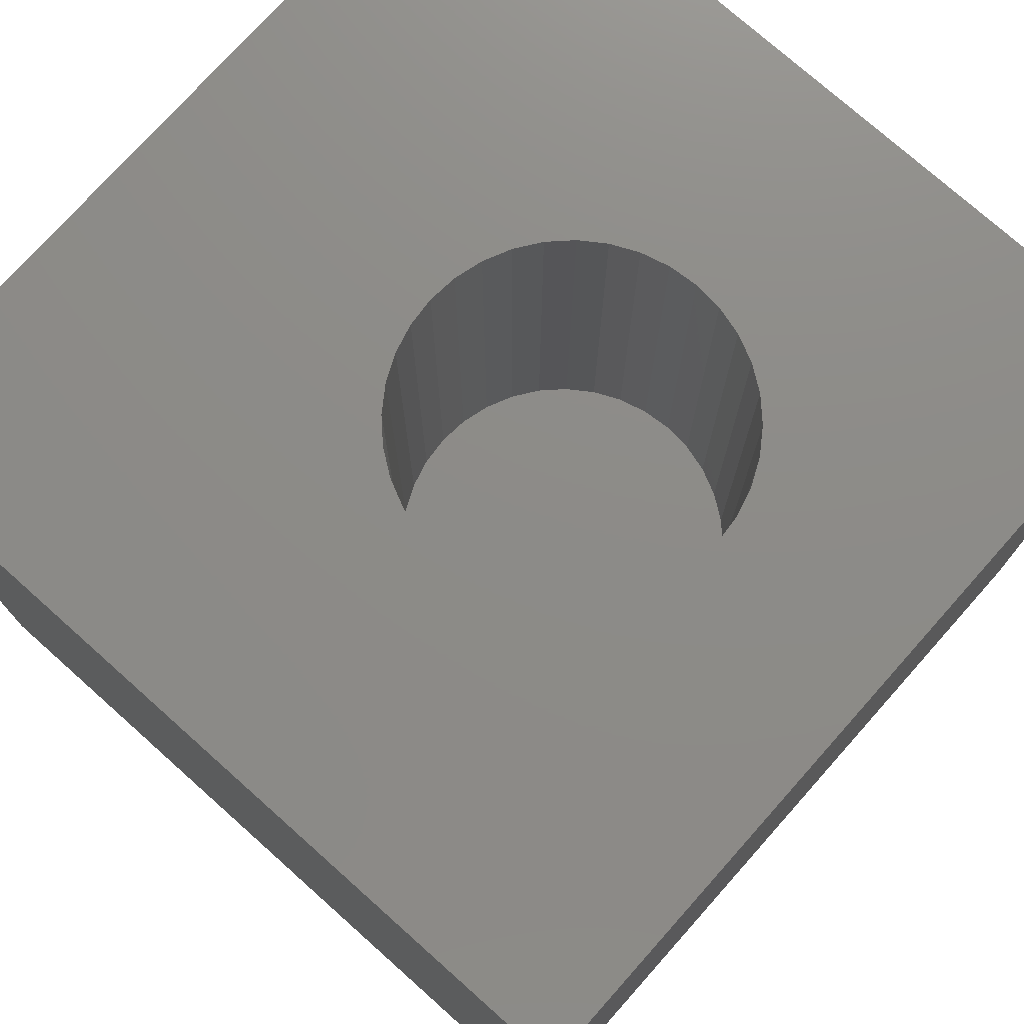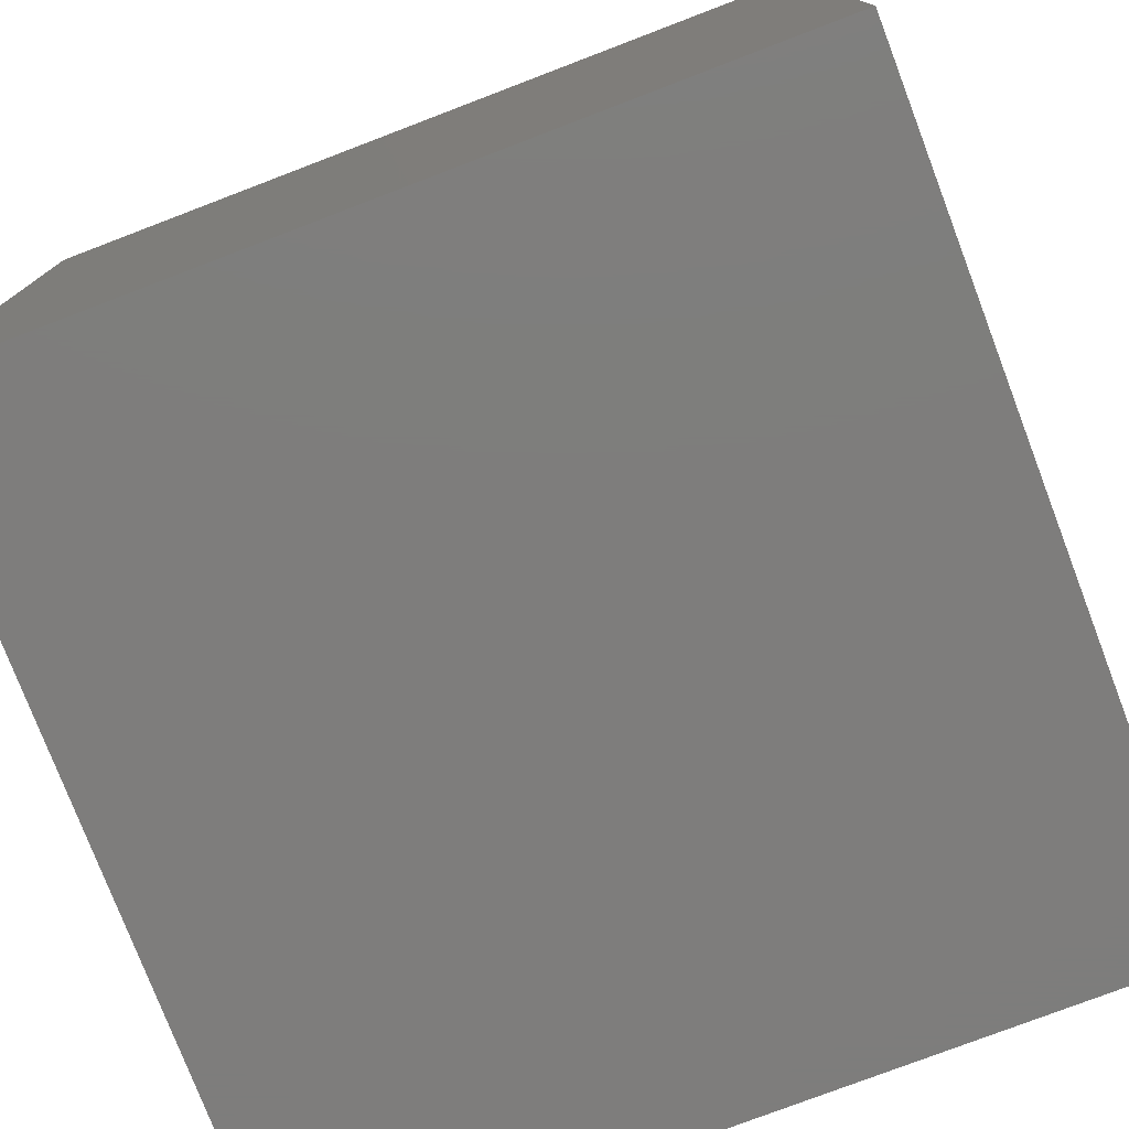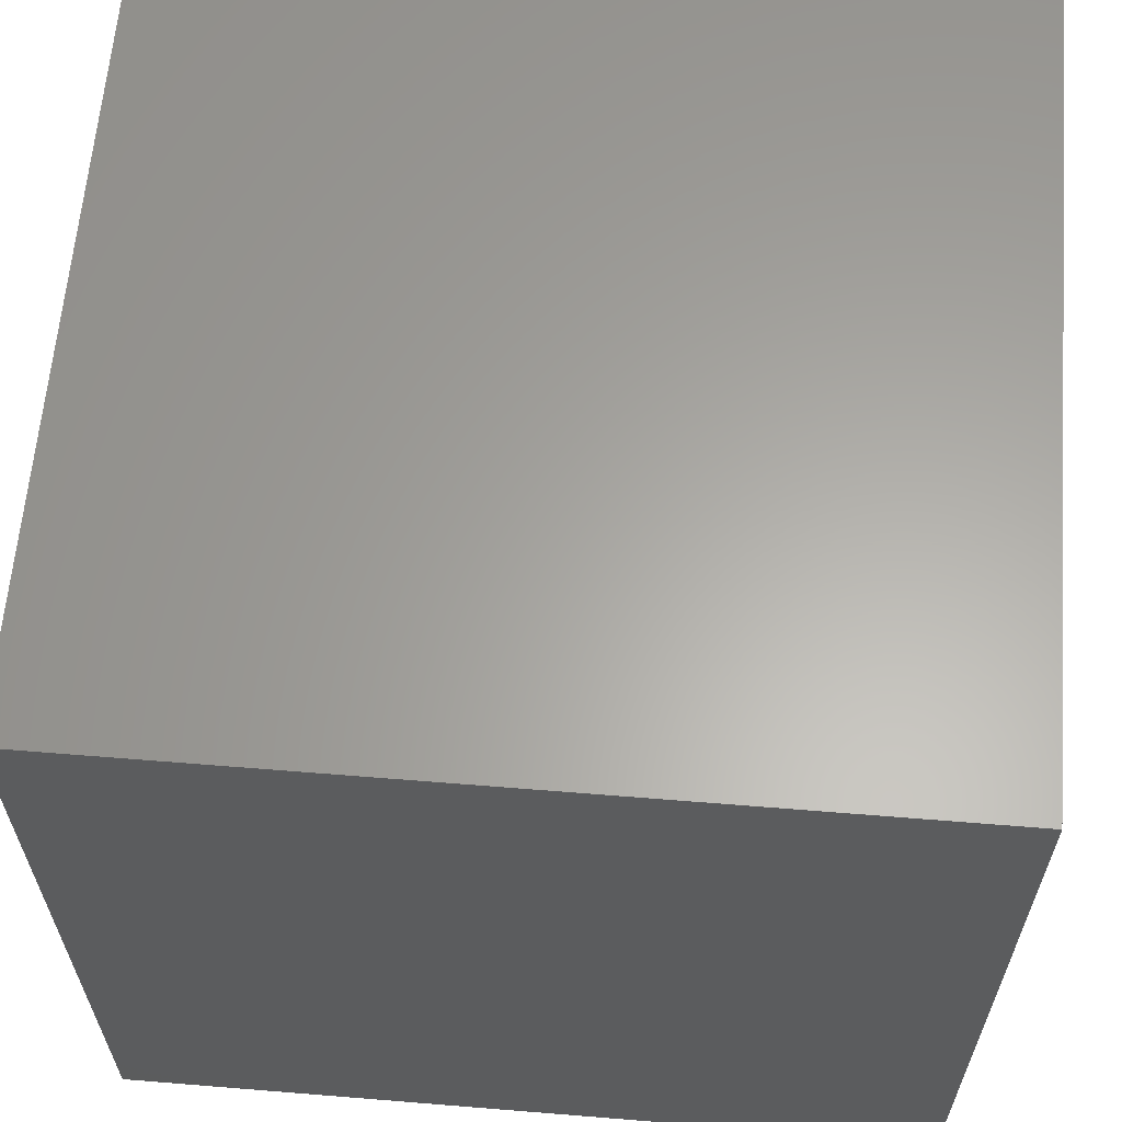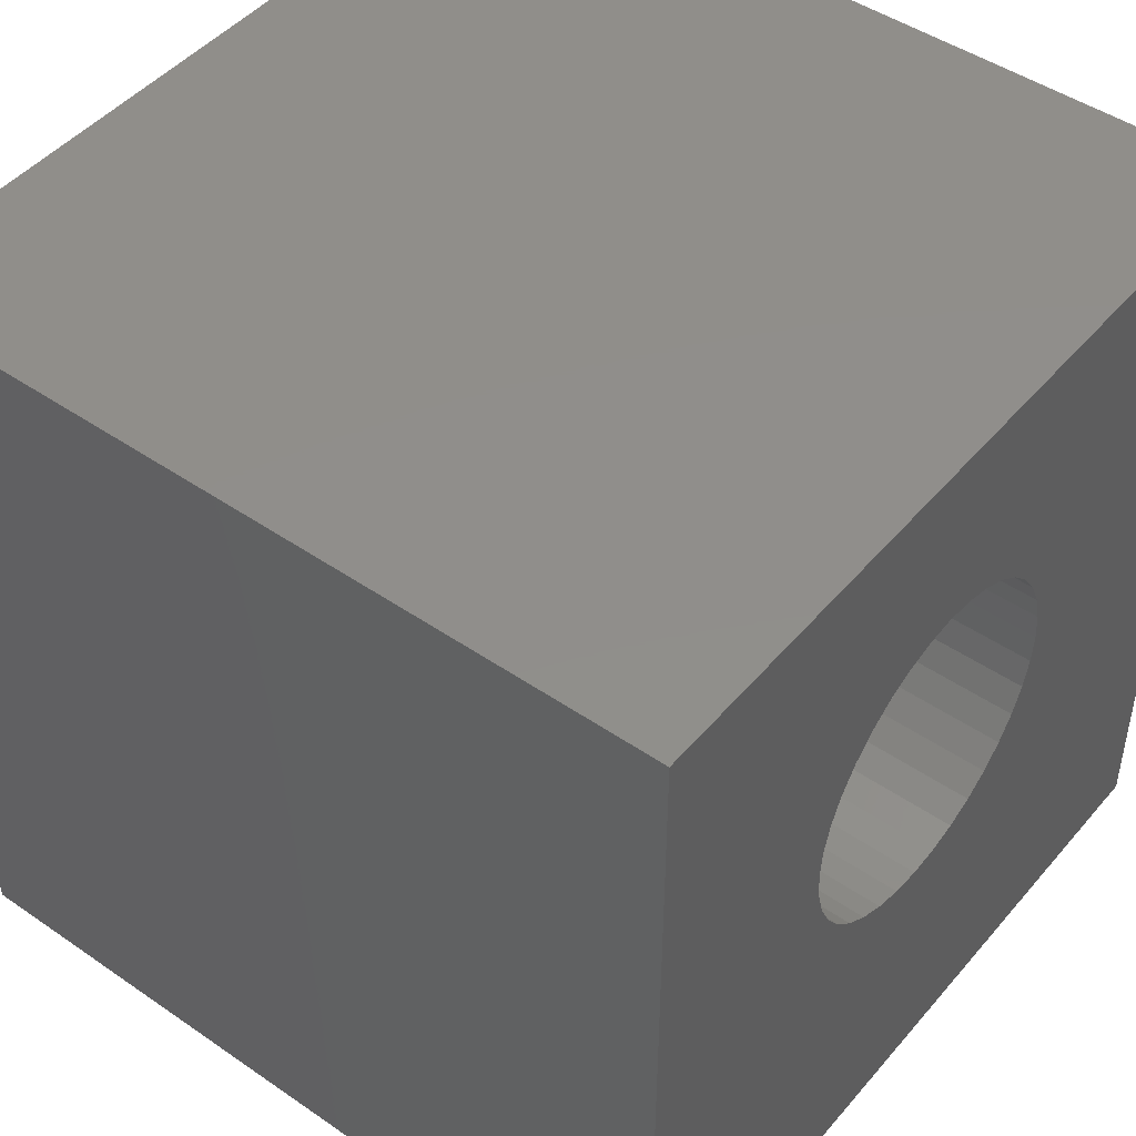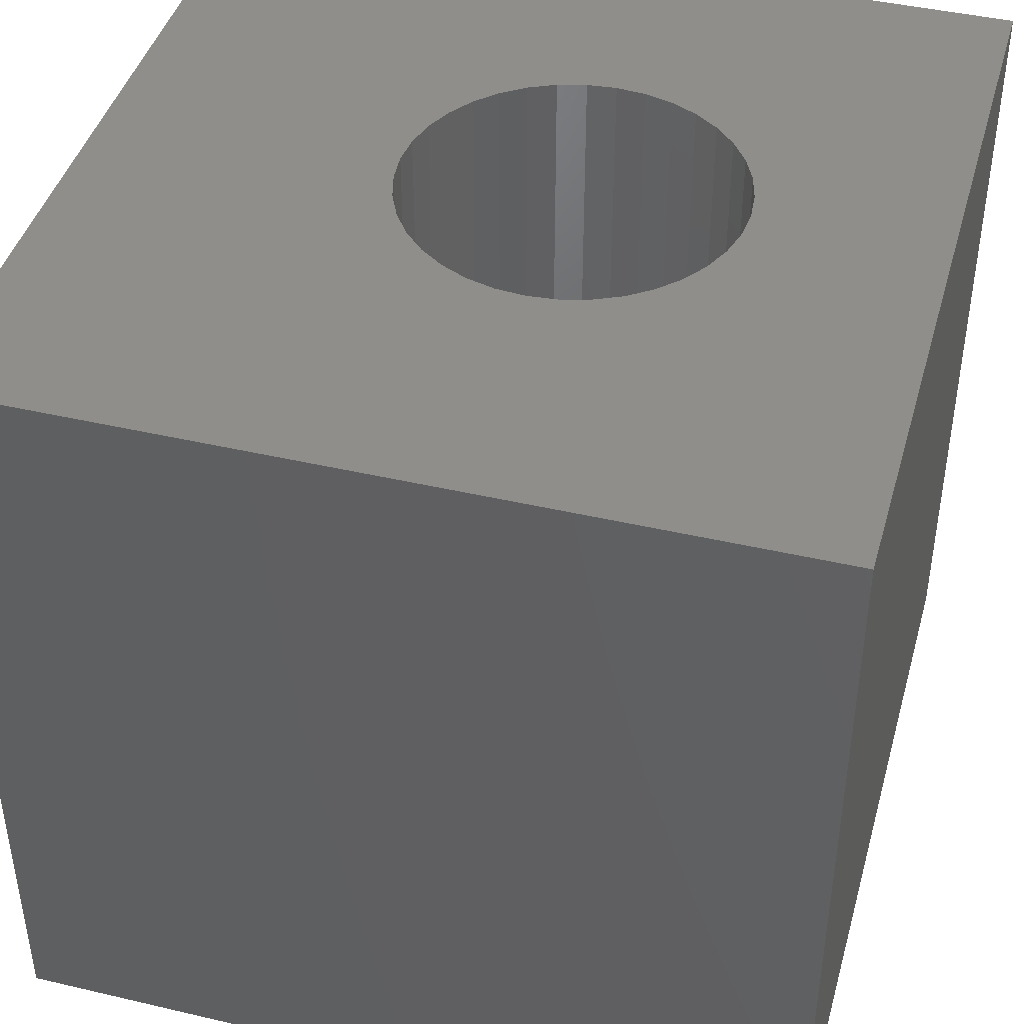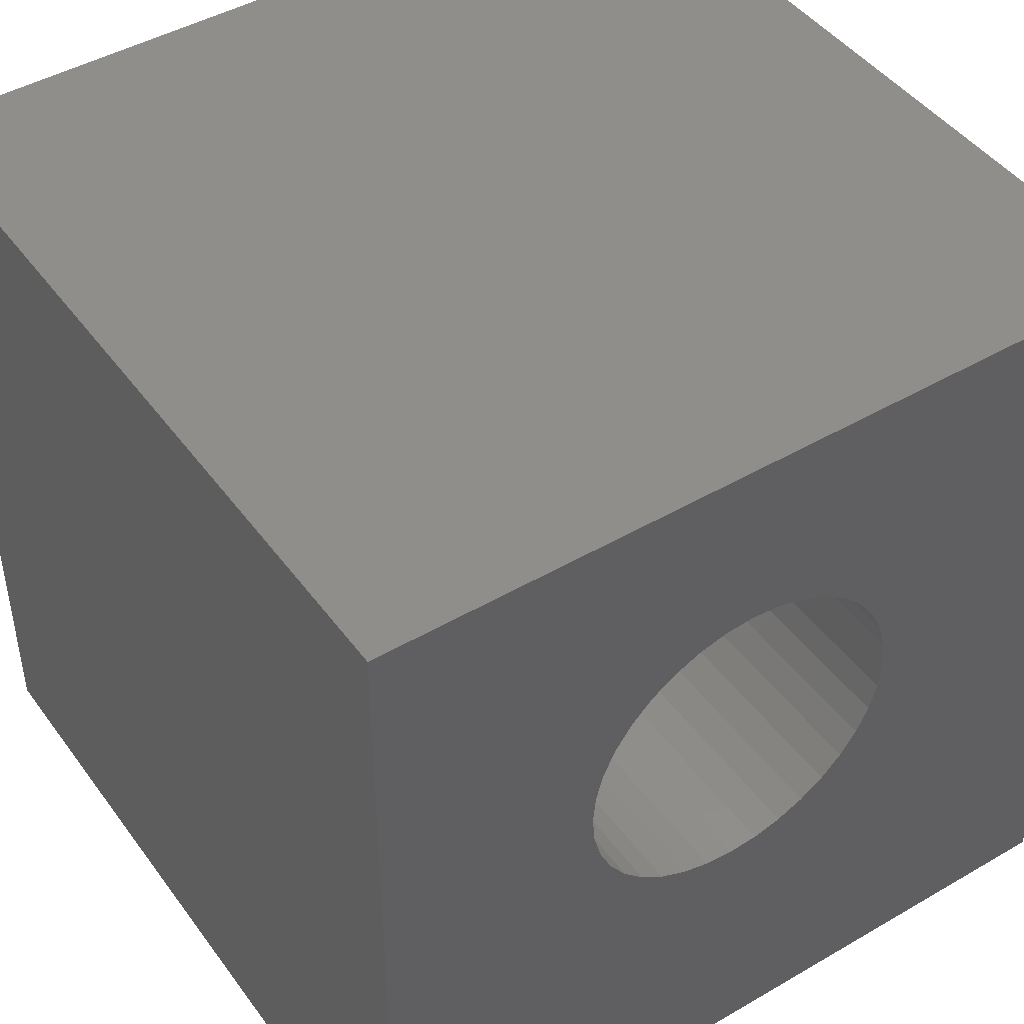
<metadata>
{"format":"stl","ext":"stl","renderer":"f3d","projection":"perspective","resolution":1024,"background":"white","views":[{"elev":75.6,"azim":131.7,"up":"+Z"},{"elev":-77.2,"azim":-159.1,"up":"+Z"},{"elev":62.3,"azim":94.7,"up":"+Y"},{"elev":46.8,"azim":-52.0,"up":"+Y"},{"elev":43.1,"azim":105.5,"up":"+Z"},{"elev":45.3,"azim":-33.9,"up":"+Y"}]}
</metadata>
<code>
# stl→obj: 80 verts, 156 faces
v 0 10 10
v 0 10 0
v 0 0 10
v 0 0 0
v 6.543 6.683 10
v 6.694 6.358 10
v 10 10 10
v 6.787 6.013 10
v 6.818 5.656 10
v 10 0 10
v 3.193 6.976 10
v 3.446 7.229 10
v 5.792 7.434 10
v 6.085 7.229 10
v 6.338 6.976 10
v 6.787 5.3 10
v 6.694 4.954 10
v 6.543 4.63 10
v 6.338 4.337 10
v 6.085 4.084 10
v 5.792 3.878 10
v 4.765 7.709 10
v 5.122 7.678 10
v 5.467 7.585 10
v 4.765 3.603 10
v 5.122 3.635 10
v 5.467 3.727 10
v 4.409 3.635 10
v 4.063 3.727 10
v 3.739 3.878 10
v 3.739 7.434 10
v 4.063 7.585 10
v 4.409 7.678 10
v 3.446 4.084 10
v 3.193 4.337 10
v 2.987 4.63 10
v 2.744 6.013 10
v 2.836 6.358 10
v 2.987 6.683 10
v 2.836 4.954 10
v 2.744 5.3 10
v 2.712 5.656 10
v 10 10 0
v 10 0 0
v 6.787 5.3 4.443
v 6.818 5.656 4.443
v 6.787 6.013 4.443
v 6.694 6.358 4.443
v 6.543 6.683 4.443
v 6.338 6.976 4.443
v 6.085 7.229 4.443
v 5.792 7.434 4.443
v 5.467 7.585 4.443
v 5.122 7.678 4.443
v 4.765 7.709 4.443
v 4.409 7.678 4.443
v 4.063 7.585 4.443
v 3.739 7.434 4.443
v 3.446 7.229 4.443
v 3.193 6.976 4.443
v 2.987 6.683 4.443
v 2.836 6.358 4.443
v 2.744 6.013 4.443
v 2.712 5.656 4.443
v 2.744 5.3 4.443
v 2.836 4.954 4.443
v 2.987 4.63 4.443
v 3.193 4.337 4.443
v 3.446 4.084 4.443
v 3.739 3.878 4.443
v 4.063 3.727 4.443
v 4.409 3.635 4.443
v 4.765 3.603 4.443
v 5.122 3.635 4.443
v 5.467 3.727 4.443
v 5.792 3.878 4.443
v 6.085 4.084 4.443
v 6.338 4.337 4.443
v 6.543 4.63 4.443
v 6.694 4.954 4.443
f 1 2 3
f 3 2 4
f 5 6 7
f 6 8 7
f 7 8 9
f 7 9 10
f 11 12 1
f 13 14 7
f 7 14 15
f 7 15 5
f 9 16 10
f 10 16 17
f 10 17 18
f 18 19 10
f 10 19 20
f 10 20 21
f 22 23 7
f 7 23 24
f 7 24 13
f 25 3 26
f 26 3 10
f 26 10 27
f 27 10 21
f 25 28 3
f 3 28 29
f 3 29 30
f 12 31 1
f 1 31 32
f 1 32 7
f 7 32 33
f 7 33 22
f 30 34 3
f 3 34 35
f 3 35 36
f 37 38 1
f 1 38 39
f 1 39 11
f 36 40 3
f 3 40 41
f 3 41 1
f 1 41 42
f 1 42 37
f 43 7 44
f 44 7 10
f 2 43 4
f 4 43 44
f 7 43 1
f 1 43 2
f 44 10 4
f 4 10 3
f 45 9 46
f 46 9 8
f 46 8 47
f 47 8 6
f 47 6 48
f 48 6 5
f 48 5 49
f 49 5 15
f 49 15 50
f 50 15 14
f 50 14 51
f 51 14 13
f 51 13 52
f 52 13 24
f 52 24 53
f 53 24 23
f 53 23 54
f 54 23 22
f 54 22 55
f 55 22 33
f 55 33 56
f 56 33 32
f 56 32 57
f 57 32 31
f 57 31 58
f 58 31 12
f 58 12 59
f 59 12 11
f 59 11 60
f 60 11 39
f 60 39 61
f 61 39 38
f 61 38 62
f 62 38 37
f 62 37 63
f 63 37 42
f 63 42 64
f 64 42 41
f 64 41 65
f 65 41 40
f 65 40 66
f 66 40 36
f 66 36 67
f 67 36 35
f 67 35 68
f 68 35 34
f 68 34 69
f 69 34 30
f 69 30 70
f 70 30 29
f 70 29 71
f 71 29 28
f 71 28 72
f 72 28 25
f 72 25 73
f 73 25 26
f 73 26 74
f 74 26 27
f 74 27 75
f 75 27 21
f 75 21 76
f 76 21 20
f 76 20 77
f 77 20 19
f 77 19 78
f 78 19 18
f 78 18 79
f 79 18 17
f 79 17 80
f 80 17 16
f 80 16 45
f 45 16 9
f 78 79 63
f 68 69 63
f 79 80 63
f 63 80 45
f 63 45 46
f 75 76 63
f 63 76 77
f 63 77 78
f 63 64 65
f 69 70 63
f 63 70 71
f 63 71 72
f 72 73 63
f 63 73 74
f 63 74 75
f 46 47 63
f 63 47 48
f 63 48 49
f 49 50 63
f 63 50 51
f 63 51 52
f 52 53 63
f 63 53 54
f 63 54 55
f 55 56 63
f 63 56 57
f 63 57 58
f 58 59 63
f 63 59 60
f 63 60 62
f 62 60 61
f 65 66 63
f 63 66 67
f 63 67 68

</code>
